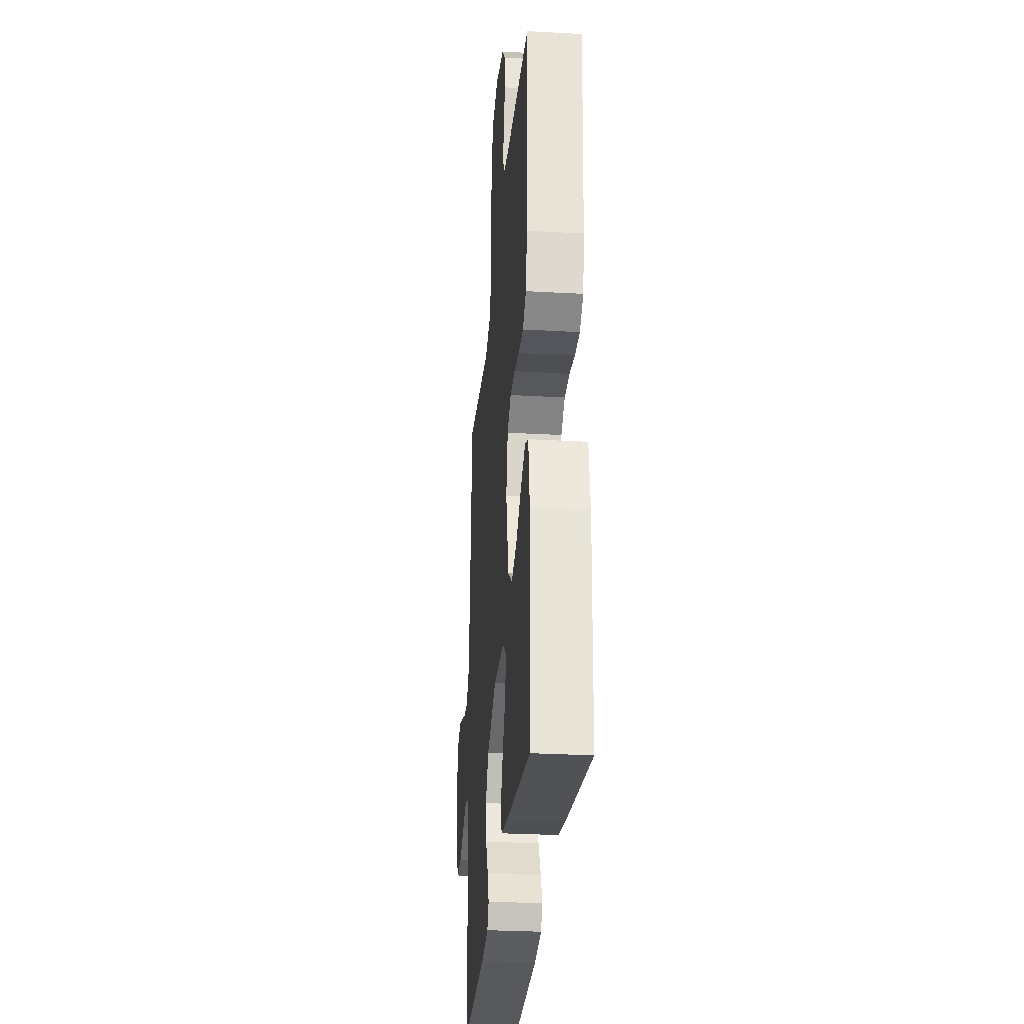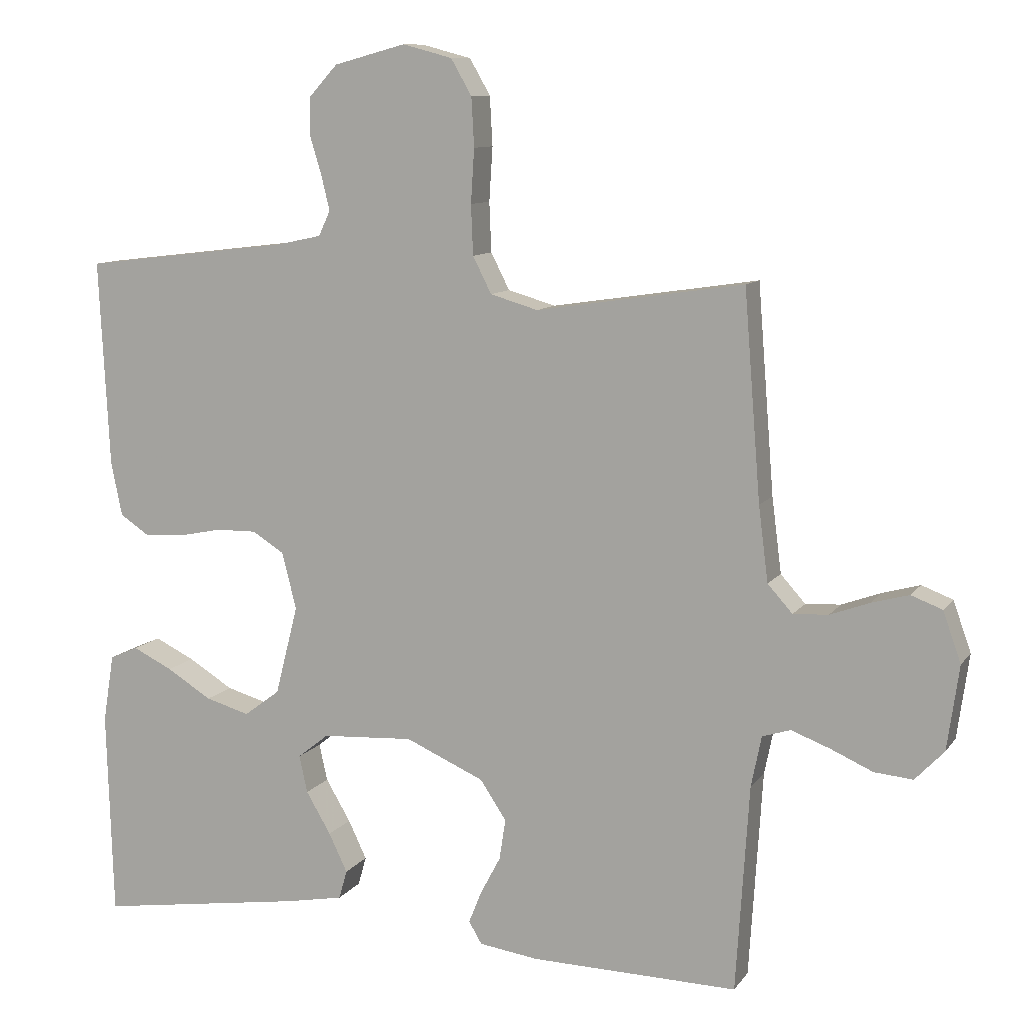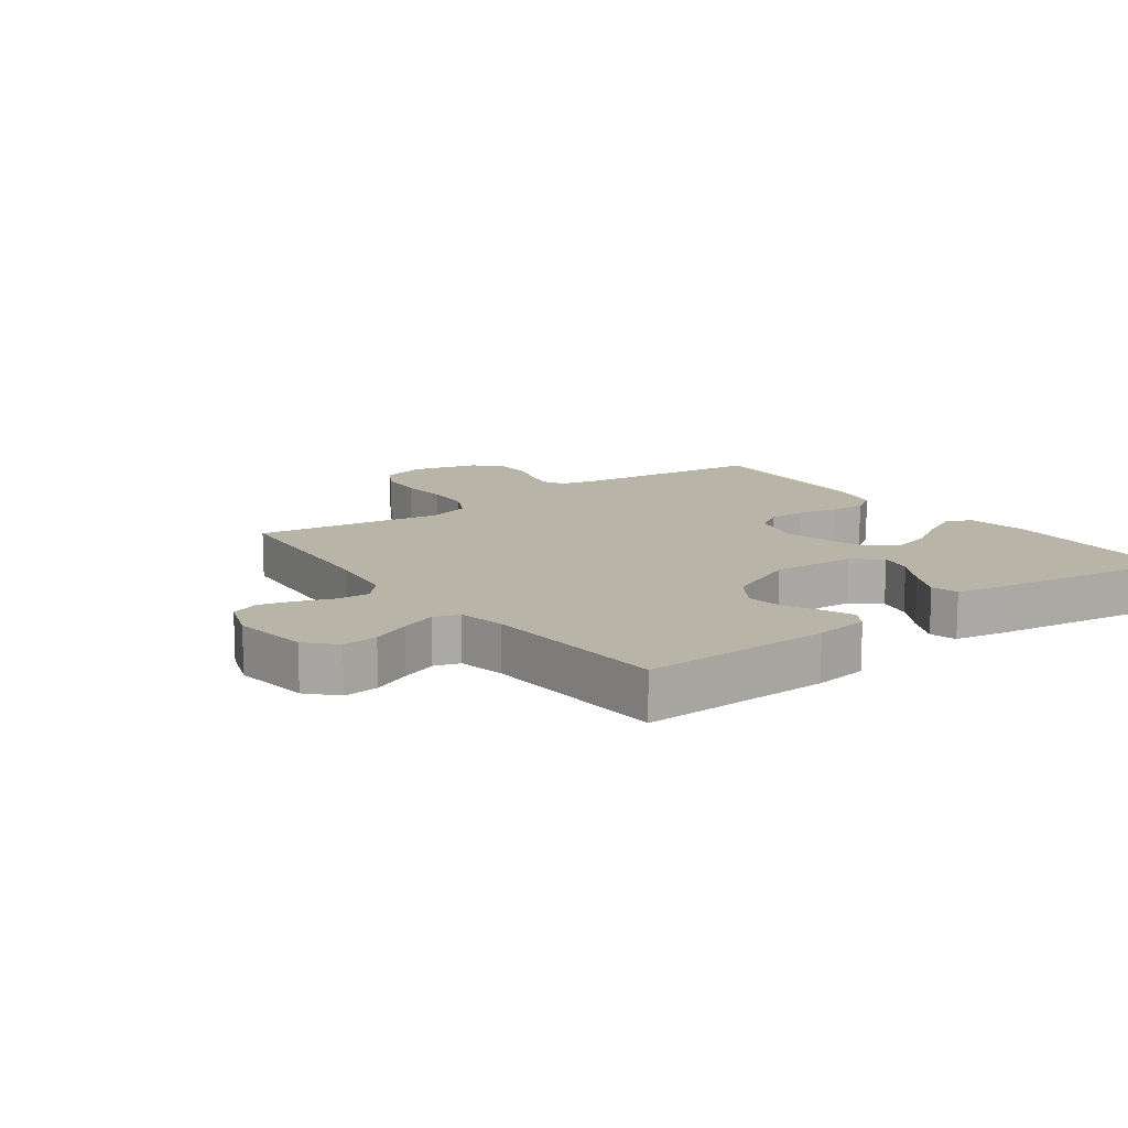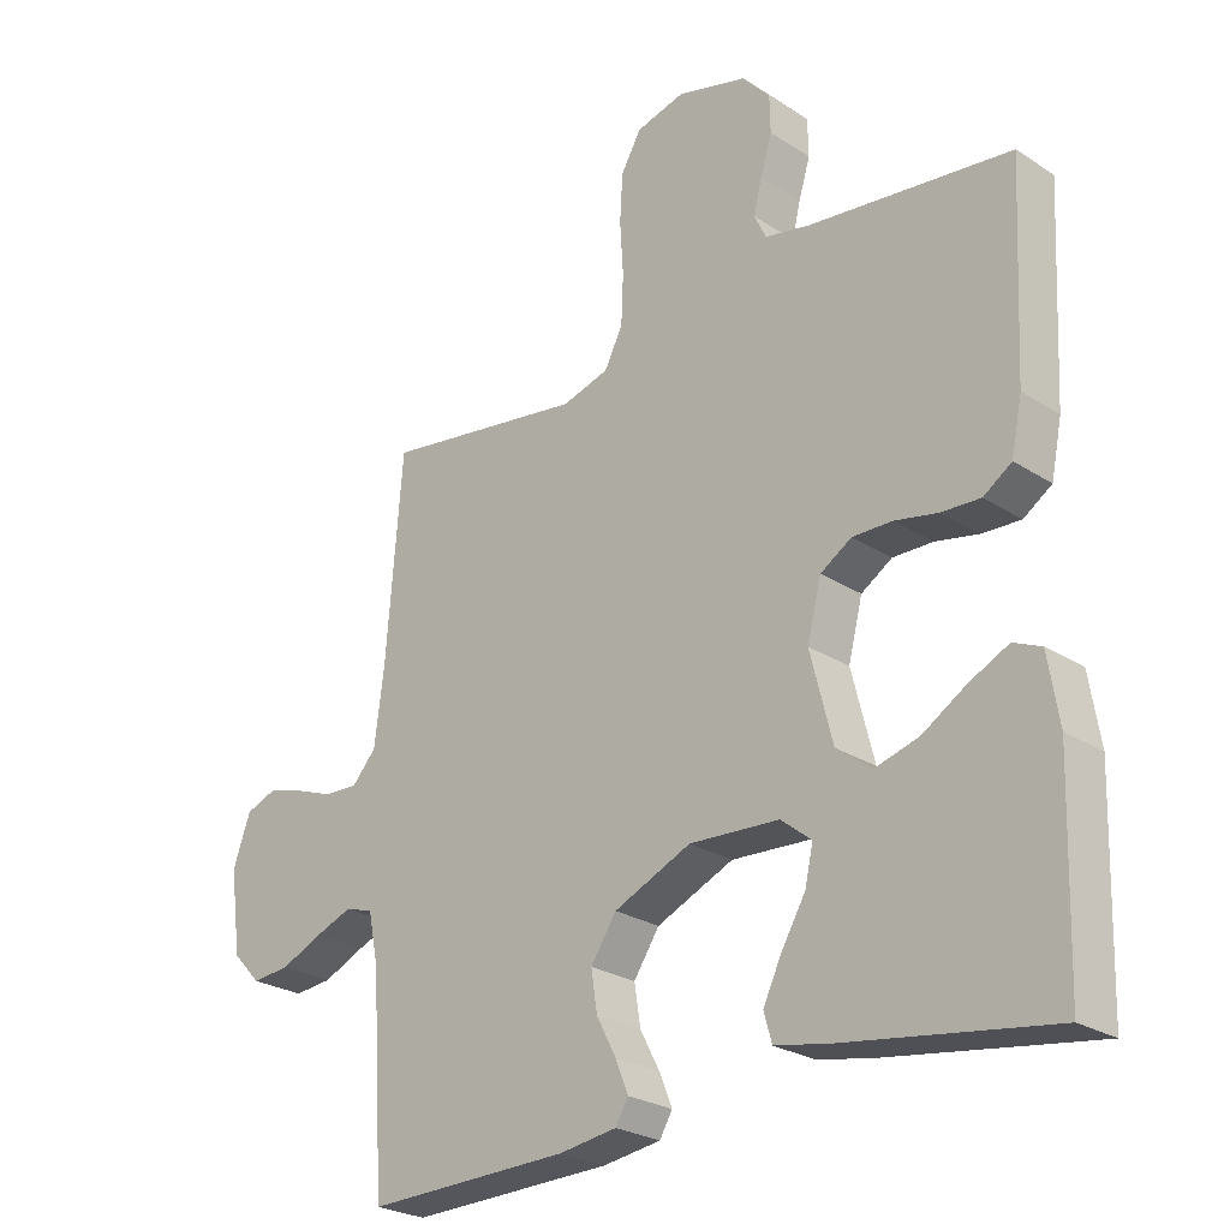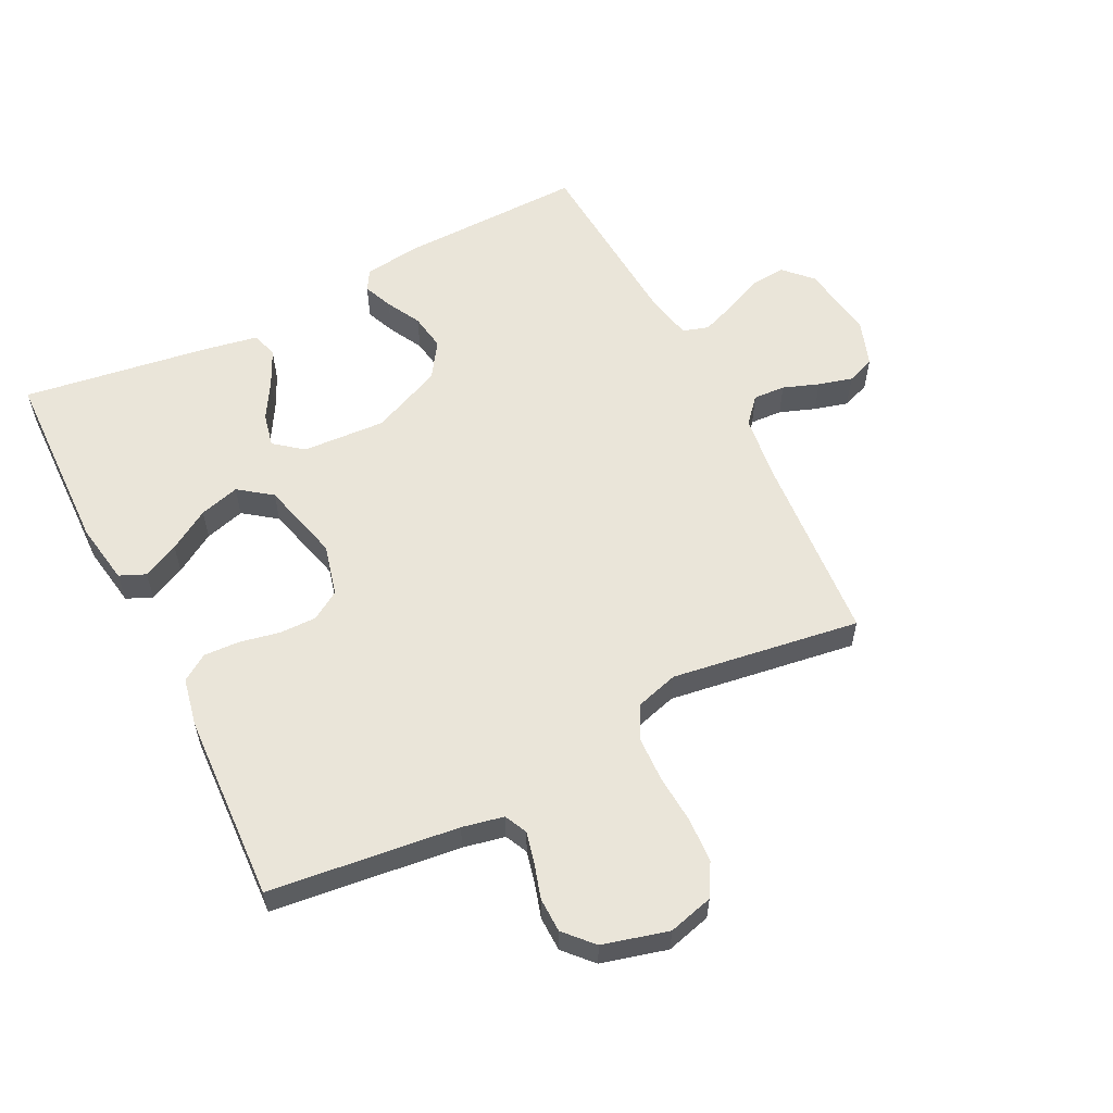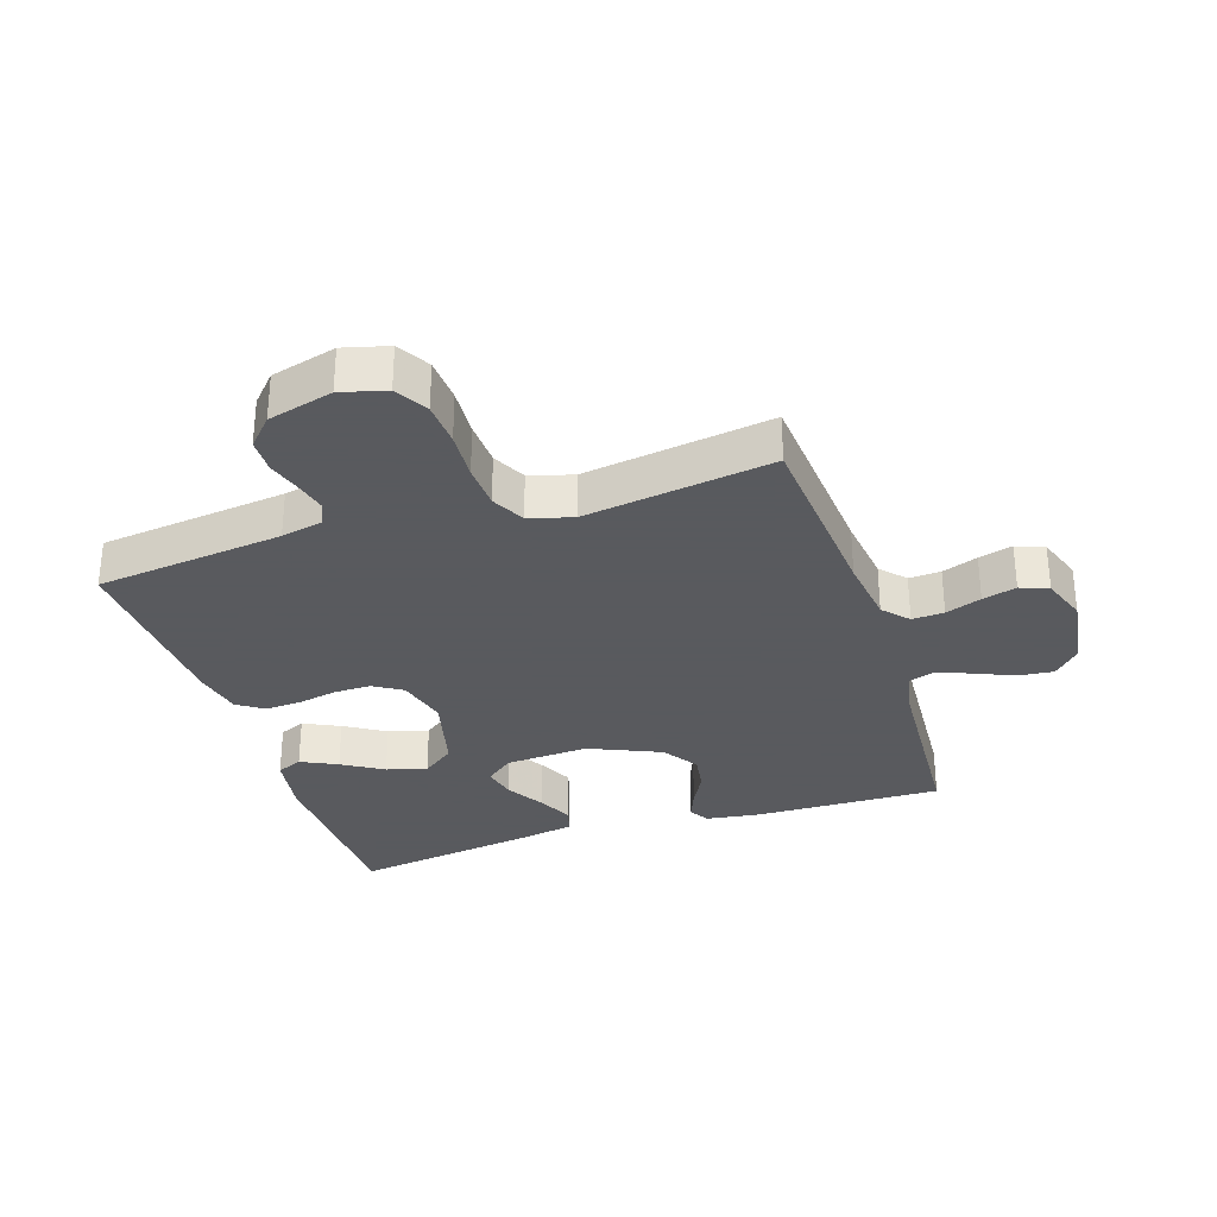
<metadata>
{"format":"obj","ext":"obj","renderer":"f3d","projection":"perspective","resolution":1024,"background":"white","views":[{"elev":-29.1,"azim":-94.8,"up":"+Z"},{"elev":10.1,"azim":21.0,"up":"+Z"},{"elev":13.1,"azim":143.8,"up":"+Y"},{"elev":-25.5,"azim":-135.8,"up":"+Z"},{"elev":57.8,"azim":-26.9,"up":"+Y"},{"elev":-31.2,"azim":18.0,"up":"+Y"}]}
</metadata>
<code>
v -0.5 0.07 -0.5
v -0.509 0.07 -0.2
v -0.493 0.07 -0.101
v -0.452 0.07 -0.083
v -0.394 0.07 -0.111
v -0.329 0.07 -0.151
v -0.265 0.07 -0.169
v -0.213 0.07 -0.13
v -0.18 0.07 0
v -0.201 0.07 0.082
v -0.247 0.07 0.111
v -0.306 0.07 0.11
v -0.369 0.07 0.097
v -0.427 0.07 0.094
v -0.469 0.07 0.122
v -0.485 0.07 0.2
v -0.5 0.07 0.5
v -0.2 0.07 0.536
v -0.134 0.07 0.55
v -0.117 0.07 0.586
v -0.129 0.07 0.636
v -0.146 0.07 0.692
v -0.145 0.07 0.747
v -0.104 0.07 0.792
v 0 0.07 0.82
v 0.072 0.07 0.801
v 0.102 0.07 0.749
v 0.106 0.07 0.678
v 0.101 0.07 0.6
v 0.104 0.07 0.528
v 0.131 0.07 0.475
v 0.2 0.07 0.455
v 0.5 0.07 0.5
v 0.524 0.07 0.2
v 0.538 0.07 0.091
v 0.574 0.07 0.051
v 0.625 0.07 0.054
v 0.682 0.07 0.075
v 0.736 0.07 0.09
v 0.781 0.07 0.073
v 0.807 0.07 0
v 0.79 0.07 -0.122
v 0.748 0.07 -0.166
v 0.692 0.07 -0.161
v 0.631 0.07 -0.134
v 0.575 0.07 -0.113
v 0.534 0.07 -0.126
v 0.519 0.07 -0.2
v 0.5 0.07 -0.5
v 0.2 0.07 -0.494
v 0.114 0.07 -0.482
v 0.095 0.07 -0.45
v 0.114 0.07 -0.403
v 0.143 0.07 -0.348
v 0.152 0.07 -0.289
v 0.114 0.07 -0.232
v 0 0.07 -0.182
v -0.133 0.07 -0.19
v -0.178 0.07 -0.226
v -0.166 0.07 -0.28
v -0.13 0.07 -0.341
v -0.103 0.07 -0.397
v -0.115 0.07 -0.439
v -0.2 0.07 -0.455
v -0.5 0 -0.5
v -0.509 0 -0.2
v -0.493 0 -0.101
v -0.452 0 -0.083
v -0.394 0 -0.111
v -0.329 0 -0.151
v -0.265 0 -0.169
v -0.213 0 -0.13
v -0.18 0 0
v -0.201 0 0.082
v -0.247 0 0.111
v -0.306 0 0.11
v -0.369 0 0.097
v -0.427 0 0.094
v -0.469 0 0.122
v -0.485 0 0.2
v -0.5 0 0.5
v -0.2 0 0.536
v -0.134 0 0.55
v -0.117 0 0.586
v -0.129 0 0.636
v -0.146 0 0.692
v -0.145 0 0.747
v -0.104 0 0.792
v 0 0 0.82
v 0.072 0 0.801
v 0.102 0 0.749
v 0.106 0 0.678
v 0.101 0 0.6
v 0.104 0 0.528
v 0.131 0 0.475
v 0.2 0 0.455
v 0.5 0 0.5
v 0.524 0 0.2
v 0.538 0 0.091
v 0.574 0 0.051
v 0.625 0 0.054
v 0.682 0 0.075
v 0.736 0 0.09
v 0.781 0 0.073
v 0.807 0 0
v 0.79 0 -0.122
v 0.748 0 -0.166
v 0.692 0 -0.161
v 0.631 0 -0.134
v 0.575 0 -0.113
v 0.534 0 -0.126
v 0.519 0 -0.2
v 0.5 0 -0.5
v 0.2 0 -0.494
v 0.114 0 -0.482
v 0.095 0 -0.45
v 0.114 0 -0.403
v 0.143 0 -0.348
v 0.152 0 -0.289
v 0.114 0 -0.232
v 0 0 -0.182
v -0.133 0 -0.19
v -0.178 0 -0.226
v -0.166 0 -0.28
v -0.13 0 -0.341
v -0.103 0 -0.397
v -0.115 0 -0.439
v -0.2 0 -0.455
f 4 5 6
f 3 4 6
f 2 3 6
f 1 2 6
f 64 1 6
f 63 64 6
f 62 63 6
f 61 62 6
f 60 61 6
f 59 60 6 7
f 58 59 7 8
f 57 58 8 9
f 56 57 9 10
f 52 53 54
f 51 52 54
f 50 51 54
f 49 50 54
f 48 49 54
f 47 48 54 55
f 43 44 45
f 42 43 45
f 41 42 45
f 40 41 45
f 39 40 45
f 38 39 45
f 37 38 45
f 36 37 45 46
f 35 36 46 47
f 32 33 34
f 47 55 56
f 35 47 56
f 34 35 56
f 32 34 56
f 31 32 56
f 27 28 29
f 26 27 29
f 25 26 29
f 24 25 29
f 23 24 29
f 22 23 29
f 21 22 29
f 20 21 29 30
f 16 17 18
f 15 16 18
f 14 15 18
f 13 14 18
f 12 13 18
f 11 12 18 19
f 20 30 31
f 19 20 31
f 11 19 31
f 10 11 31
f 10 31 56
f 70 69 68
f 70 68 67
f 70 67 66
f 70 66 65
f 70 65 128
f 70 128 127
f 70 127 126
f 70 126 125
f 70 125 124
f 71 70 124 123
f 72 71 123 122
f 73 72 122 121
f 74 73 121 120
f 118 117 116
f 118 116 115
f 118 115 114
f 118 114 113
f 118 113 112
f 119 118 112 111
f 109 108 107
f 109 107 106
f 109 106 105
f 109 105 104
f 109 104 103
f 109 103 102
f 109 102 101
f 110 109 101 100
f 111 110 100 99
f 98 97 96
f 120 119 111
f 120 111 99
f 120 99 98
f 120 98 96
f 120 96 95
f 93 92 91
f 93 91 90
f 93 90 89
f 93 89 88
f 93 88 87
f 93 87 86
f 93 86 85
f 94 93 85 84
f 82 81 80
f 82 80 79
f 82 79 78
f 82 78 77
f 82 77 76
f 83 82 76 75
f 95 94 84
f 95 84 83
f 95 83 75
f 95 75 74
f 120 95 74
f 1 65 66 2
f 2 66 67 3
f 3 67 68 4
f 4 68 69 5
f 5 69 70 6
f 6 70 71 7
f 7 71 72 8
f 8 72 73 9
f 9 73 74 10
f 10 74 75 11
f 11 75 76 12
f 12 76 77 13
f 13 77 78 14
f 14 78 79 15
f 15 79 80 16
f 16 80 81 17
f 17 81 82 18
f 18 82 83 19
f 19 83 84 20
f 20 84 85 21
f 21 85 86 22
f 22 86 87 23
f 23 87 88 24
f 24 88 89 25
f 25 89 90 26
f 26 90 91 27
f 27 91 92 28
f 28 92 93 29
f 29 93 94 30
f 30 94 95 31
f 31 95 96 32
f 32 96 97 33
f 33 97 98 34
f 34 98 99 35
f 35 99 100 36
f 36 100 101 37
f 37 101 102 38
f 38 102 103 39
f 39 103 104 40
f 40 104 105 41
f 41 105 106 42
f 42 106 107 43
f 43 107 108 44
f 44 108 109 45
f 45 109 110 46
f 46 110 111 47
f 47 111 112 48
f 48 112 113 49
f 49 113 114 50
f 50 114 115 51
f 51 115 116 52
f 52 116 117 53
f 53 117 118 54
f 54 118 119 55
f 55 119 120 56
f 56 120 121 57
f 57 121 122 58
f 58 122 123 59
f 59 123 124 60
f 60 124 125 61
f 61 125 126 62
f 62 126 127 63
f 63 127 128 64
f 64 128 65 1

</code>
